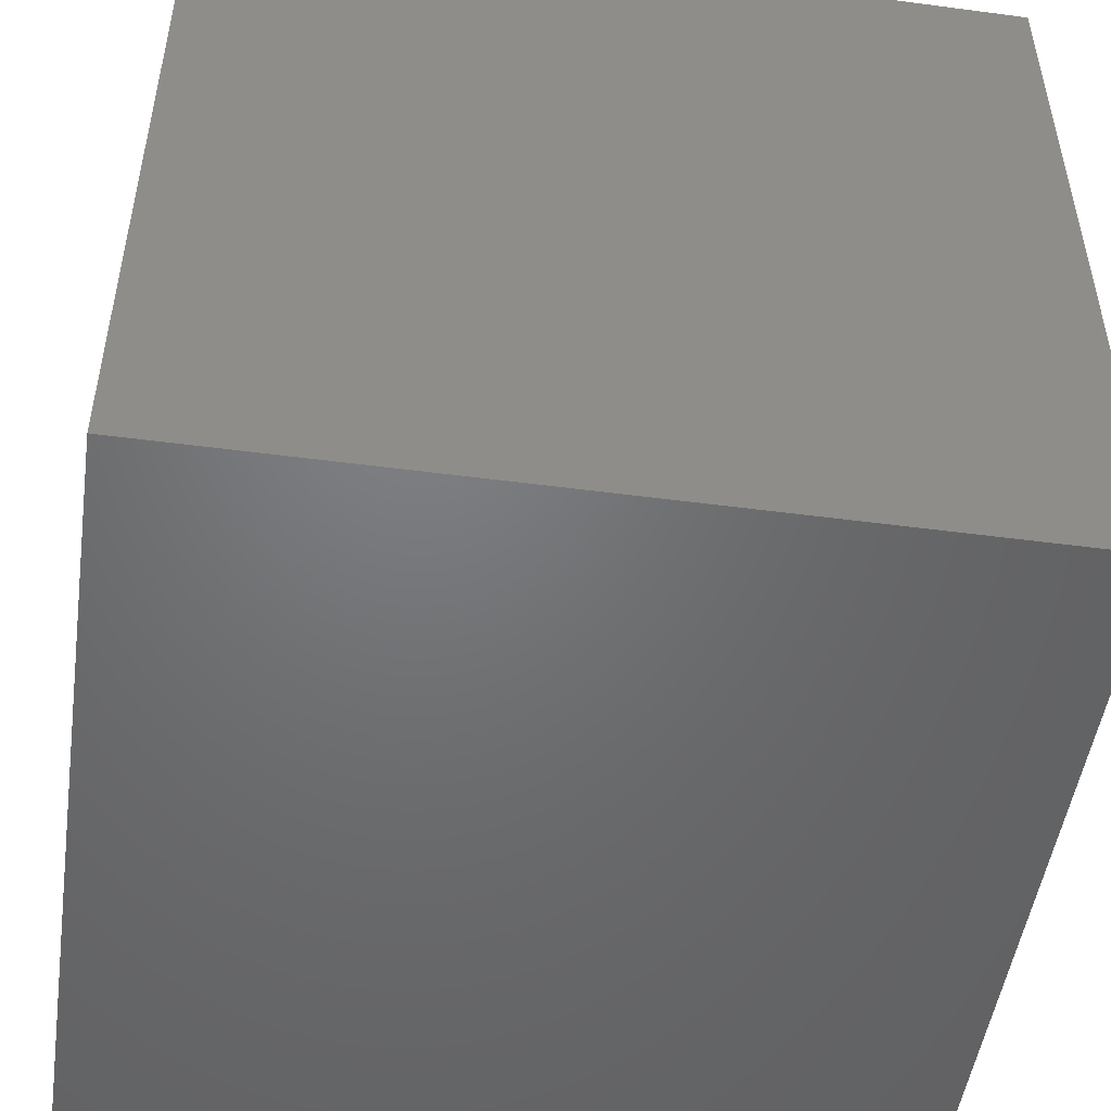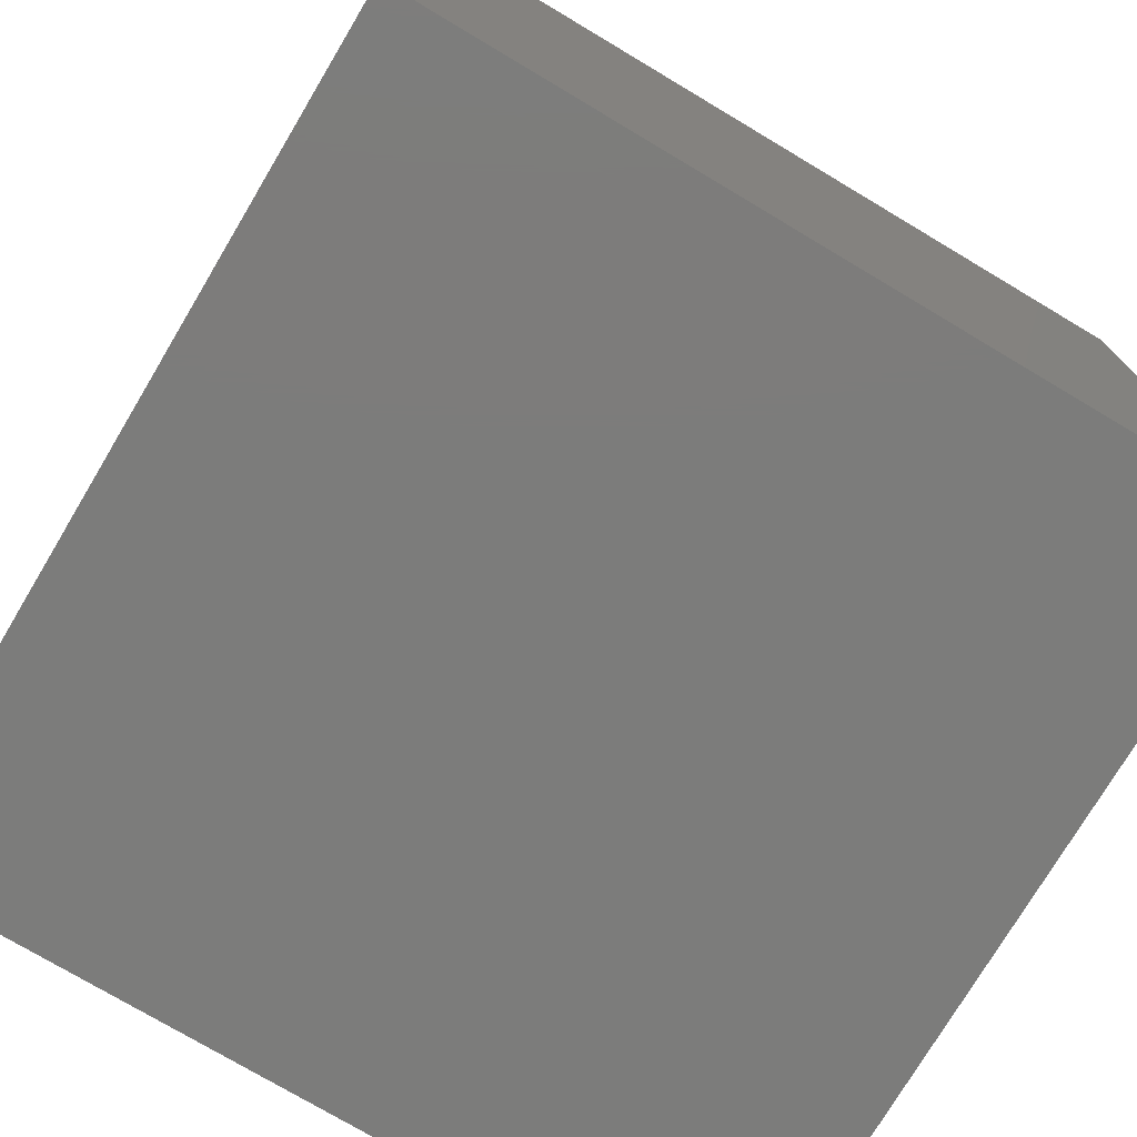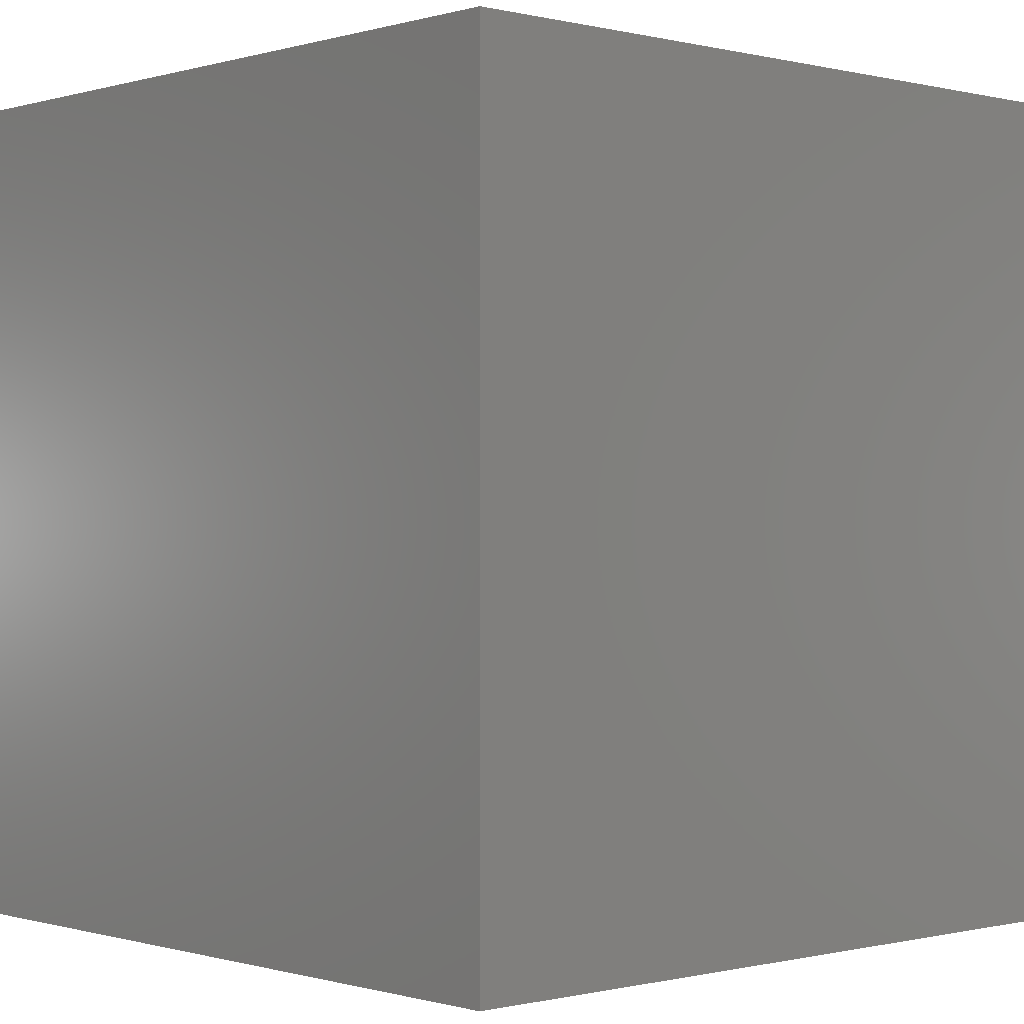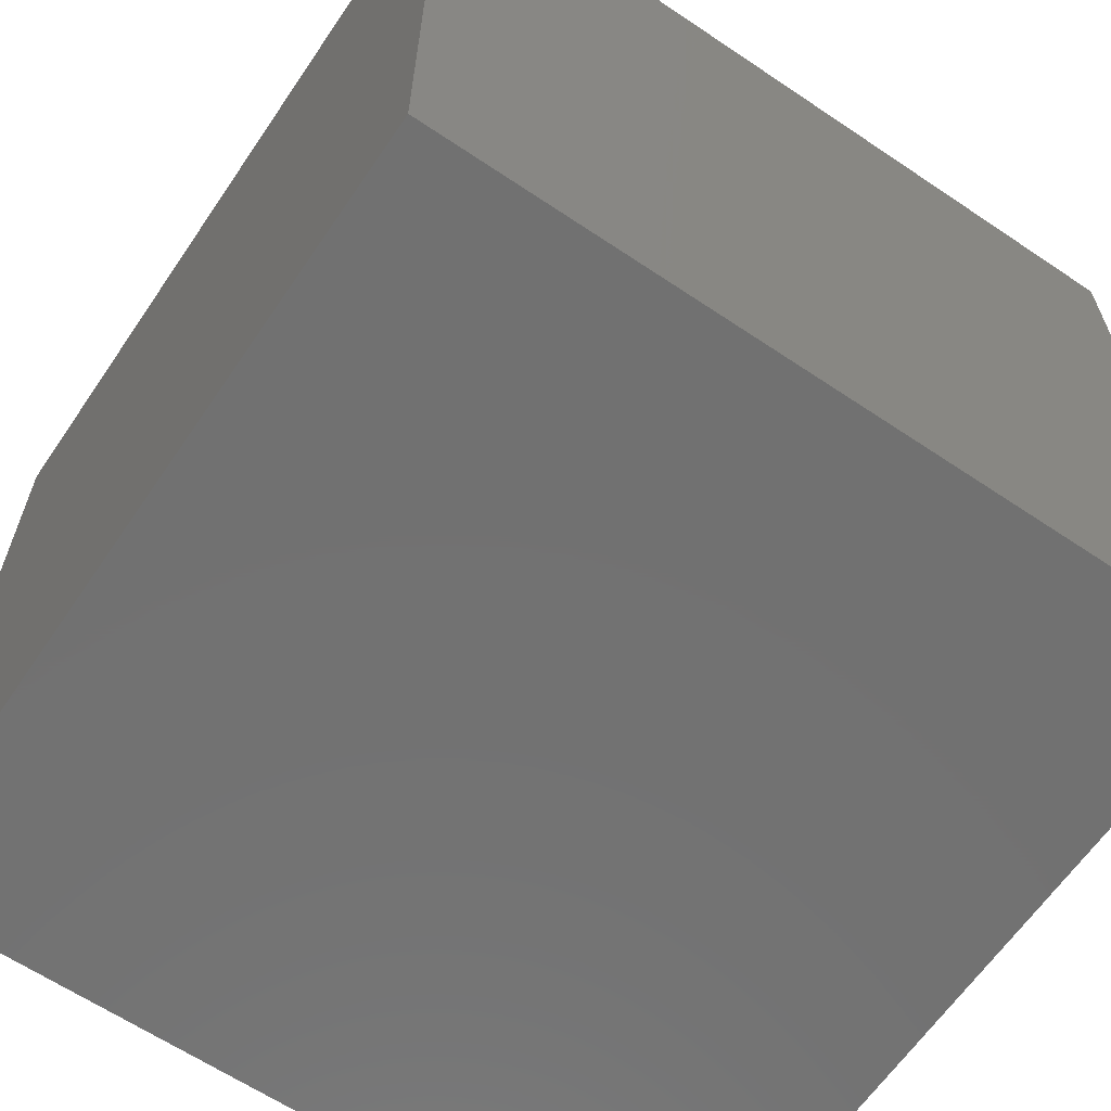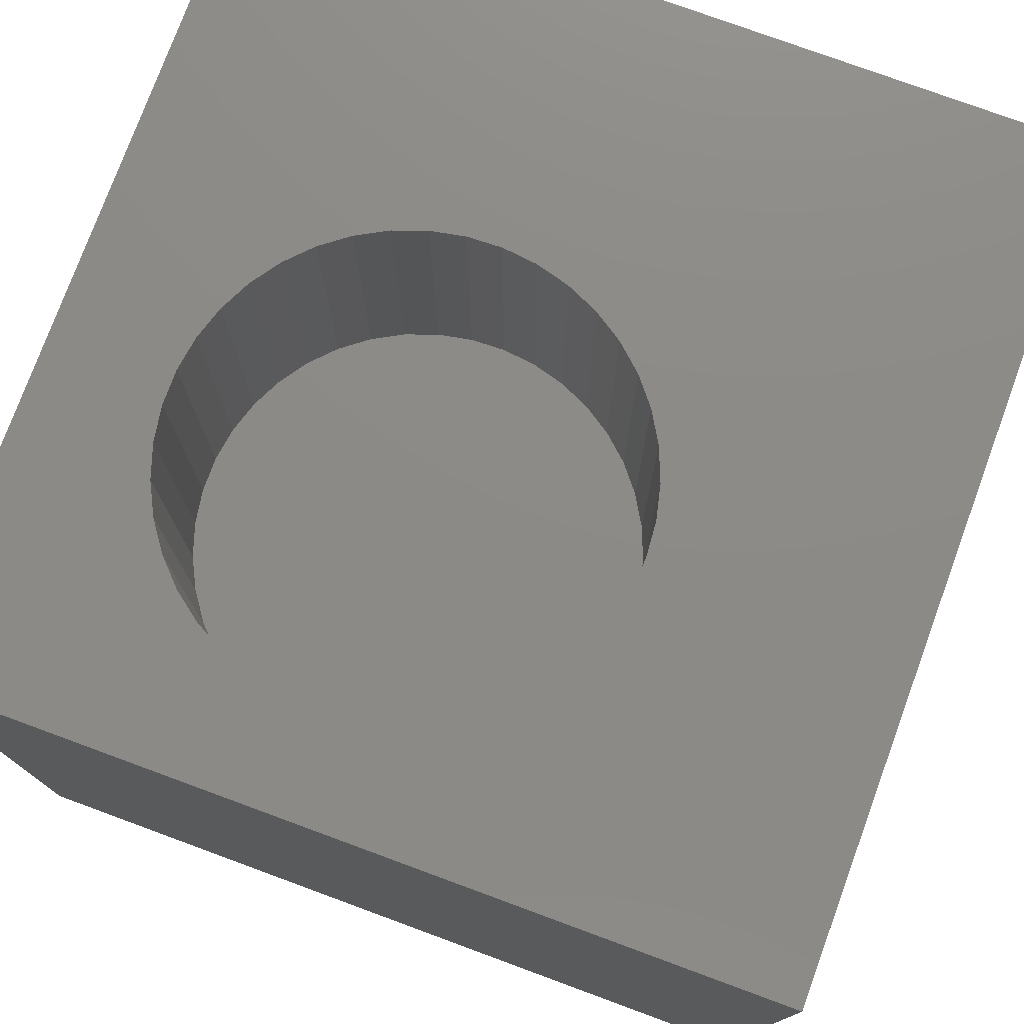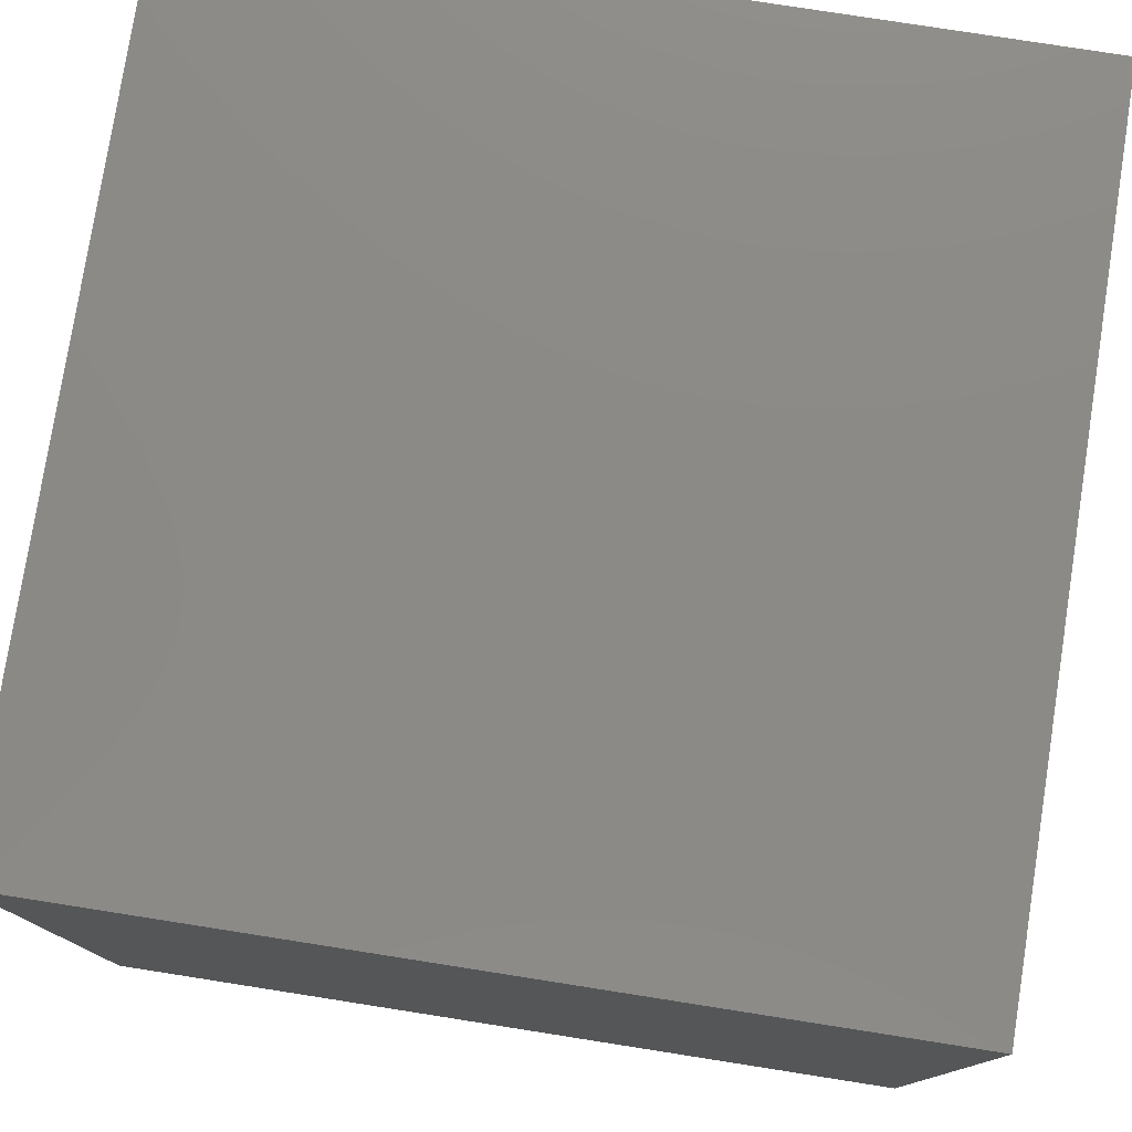
<metadata>
{"format":"stl","ext":"stl","renderer":"f3d","projection":"perspective","resolution":1024,"background":"white","views":[{"elev":-49.8,"azim":-8.3,"up":"+Z"},{"elev":-75.5,"azim":-120.8,"up":"+Z"},{"elev":-0.3,"azim":-132.4,"up":"+Y"},{"elev":-63.4,"azim":-124.2,"up":"+Z"},{"elev":76.8,"azim":20.2,"up":"+Z"},{"elev":78.1,"azim":-81.1,"up":"+Y"}]}
</metadata>
<code>
# stl→obj: 90 verts, 176 faces
v 0 10 10
v 0 10 0
v 0 0 10
v 0 0 0
v 5.107 6.49 10
v 5.488 6.318 10
v 10 10 10
v 5.84 6.091 10
v 6.152 5.813 10
v 6.418 5.49 10
v 6.884 4.335 10
v 10 0 10
v 6.916 3.918 10
v 6.884 3.501 10
v 6.788 3.093 10
v 6.632 2.705 10
v 6.418 2.346 10
v 5.488 1.517 10
v 5.107 1.346 10
v 3.459 1.283 10
v 3.065 1.424 10
v 6.632 5.13 10
v 6.788 4.742 10
v 2.698 1.624 10
v 2.365 1.878 10
v 2.075 2.179 10
v 3.065 6.411 10
v 3.459 6.553 10
v 6.152 2.023 10
v 5.84 1.745 10
v 1.834 2.521 10
v 1.649 2.896 10
v 1.522 3.295 10
v 2.075 5.656 10
v 1.834 5.314 10
v 1.649 4.939 10
v 2.365 5.958 10
v 2.698 6.211 10
v 3.87 6.632 10
v 4.288 6.648 10
v 4.703 6.6 10
v 4.703 1.235 10
v 4.288 1.187 10
v 3.87 1.203 10
v 1.458 3.709 10
v 1.458 4.127 10
v 1.522 4.54 10
v 10 10 0
v 10 0 0
v 6.884 3.501 6.123
v 6.916 3.918 6.123
v 6.884 4.335 6.123
v 6.788 4.742 6.123
v 6.632 5.13 6.123
v 6.418 5.49 6.123
v 6.152 5.813 6.123
v 5.84 6.091 6.123
v 5.488 6.318 6.123
v 5.107 6.49 6.123
v 4.703 6.6 6.123
v 4.288 6.648 6.123
v 3.87 6.632 6.123
v 3.459 6.553 6.123
v 3.065 6.411 6.123
v 2.698 6.211 6.123
v 2.365 5.958 6.123
v 2.075 5.656 6.123
v 1.834 5.314 6.123
v 1.649 4.939 6.123
v 1.522 4.54 6.123
v 1.458 4.127 6.123
v 1.458 3.709 6.123
v 1.522 3.295 6.123
v 1.649 2.896 6.123
v 1.834 2.521 6.123
v 2.075 2.179 6.123
v 2.365 1.878 6.123
v 2.698 1.624 6.123
v 3.065 1.424 6.123
v 3.459 1.283 6.123
v 3.87 1.203 6.123
v 4.288 1.187 6.123
v 4.703 1.235 6.123
v 5.107 1.346 6.123
v 5.488 1.517 6.123
v 5.84 1.745 6.123
v 6.152 2.023 6.123
v 6.418 2.346 6.123
v 6.632 2.705 6.123
v 6.788 3.093 6.123
f 1 2 3
f 3 2 4
f 5 6 7
f 6 8 7
f 7 8 9
f 7 9 10
f 7 11 12
f 12 11 13
f 12 13 14
f 14 15 12
f 12 15 16
f 12 16 17
f 18 19 12
f 3 20 21
f 10 22 7
f 7 22 23
f 7 23 11
f 21 24 3
f 3 24 25
f 3 25 26
f 1 27 28
f 17 29 12
f 12 29 30
f 12 30 18
f 26 31 3
f 3 31 32
f 3 32 33
f 34 1 35
f 35 1 36
f 34 37 1
f 1 37 38
f 1 38 27
f 28 39 1
f 1 39 40
f 1 40 7
f 7 40 41
f 7 41 5
f 19 42 12
f 12 42 43
f 12 43 3
f 3 43 44
f 3 44 20
f 33 45 3
f 3 45 46
f 3 46 1
f 1 46 47
f 1 47 36
f 48 7 49
f 49 7 12
f 2 48 4
f 4 48 49
f 7 48 1
f 1 48 2
f 49 12 4
f 4 12 3
f 50 13 51
f 51 13 11
f 51 11 52
f 52 11 23
f 52 23 53
f 53 23 22
f 53 22 54
f 54 22 10
f 54 10 55
f 55 10 9
f 55 9 56
f 56 9 8
f 56 8 57
f 57 8 6
f 57 6 58
f 58 6 5
f 58 5 59
f 59 5 41
f 59 41 60
f 60 41 40
f 60 40 61
f 61 40 39
f 61 39 62
f 62 39 28
f 62 28 63
f 63 28 27
f 63 27 64
f 64 27 38
f 64 38 65
f 65 38 37
f 65 37 66
f 66 37 34
f 66 34 67
f 67 34 35
f 67 35 68
f 68 35 36
f 68 36 69
f 69 36 47
f 69 47 70
f 70 47 46
f 70 46 71
f 71 46 45
f 71 45 72
f 72 45 33
f 72 33 73
f 73 33 32
f 73 32 74
f 74 32 31
f 74 31 75
f 75 31 26
f 75 26 76
f 76 26 25
f 76 25 77
f 77 25 24
f 77 24 78
f 78 24 21
f 78 21 79
f 79 21 20
f 79 20 80
f 80 20 44
f 80 44 81
f 81 44 43
f 81 43 82
f 82 43 42
f 82 42 83
f 83 42 19
f 83 19 84
f 84 19 18
f 84 18 85
f 85 18 30
f 85 30 86
f 86 30 29
f 86 29 87
f 87 29 17
f 87 17 88
f 88 17 16
f 88 16 89
f 89 16 15
f 89 15 90
f 90 15 14
f 90 14 50
f 50 14 13
f 62 63 77
f 58 59 77
f 82 77 78
f 88 89 77
f 77 89 90
f 90 50 77
f 77 50 51
f 77 51 52
f 59 60 77
f 77 60 61
f 77 61 62
f 63 64 77
f 77 64 65
f 77 65 66
f 82 83 77
f 77 83 84
f 77 84 85
f 52 53 77
f 77 53 54
f 77 54 55
f 55 56 77
f 77 56 57
f 77 57 58
f 66 67 77
f 77 67 68
f 77 68 69
f 73 74 75
f 78 79 82
f 82 79 80
f 82 80 81
f 85 86 77
f 77 86 87
f 77 87 88
f 73 75 72
f 72 75 76
f 72 76 77
f 69 70 77
f 77 70 71
f 77 71 72

</code>
